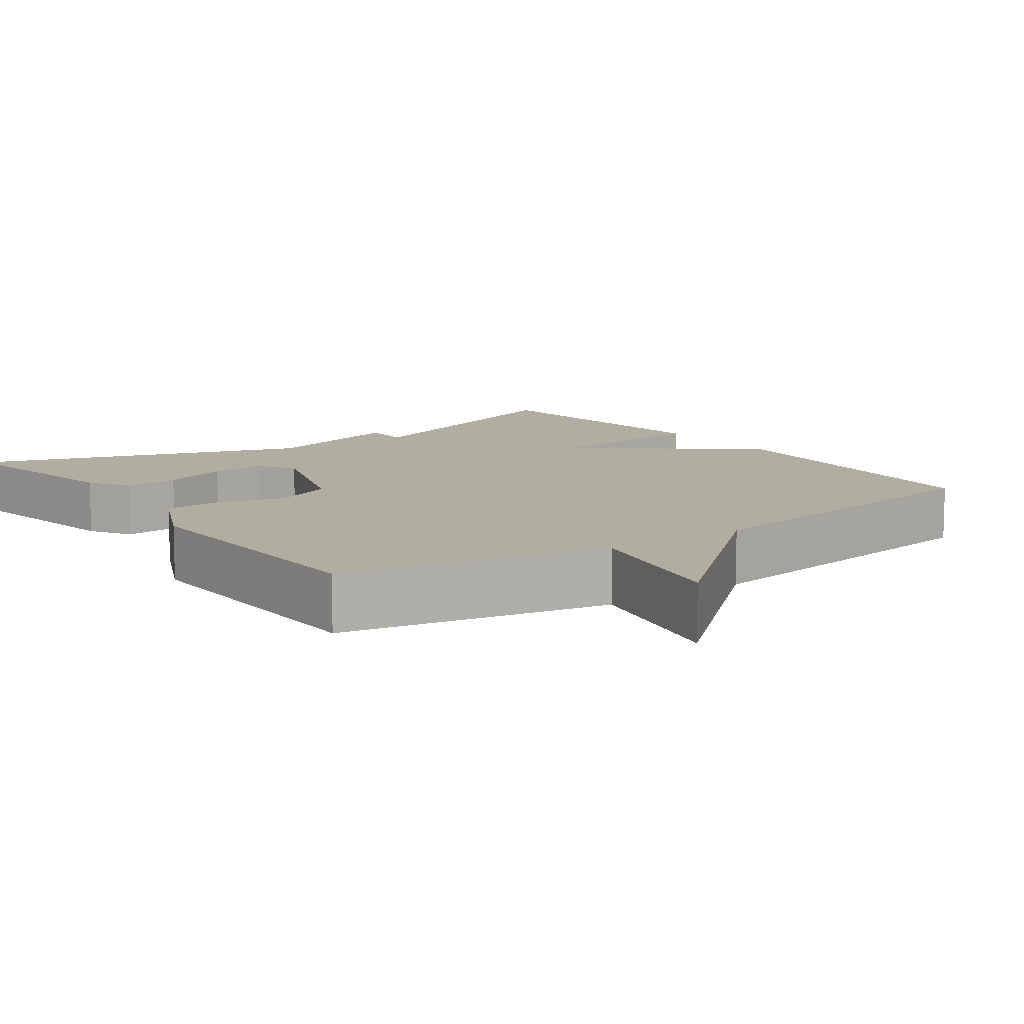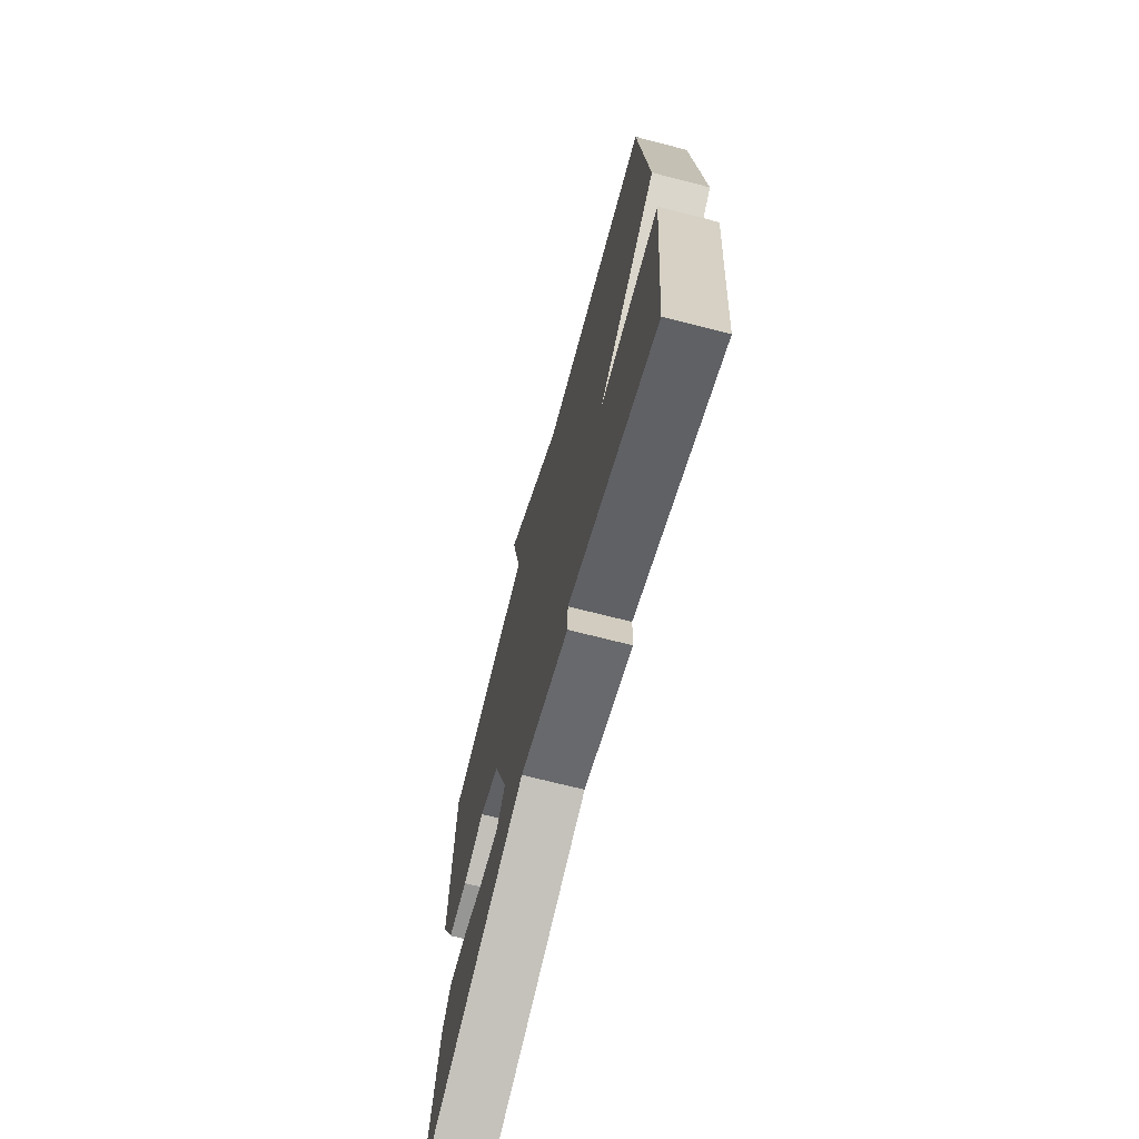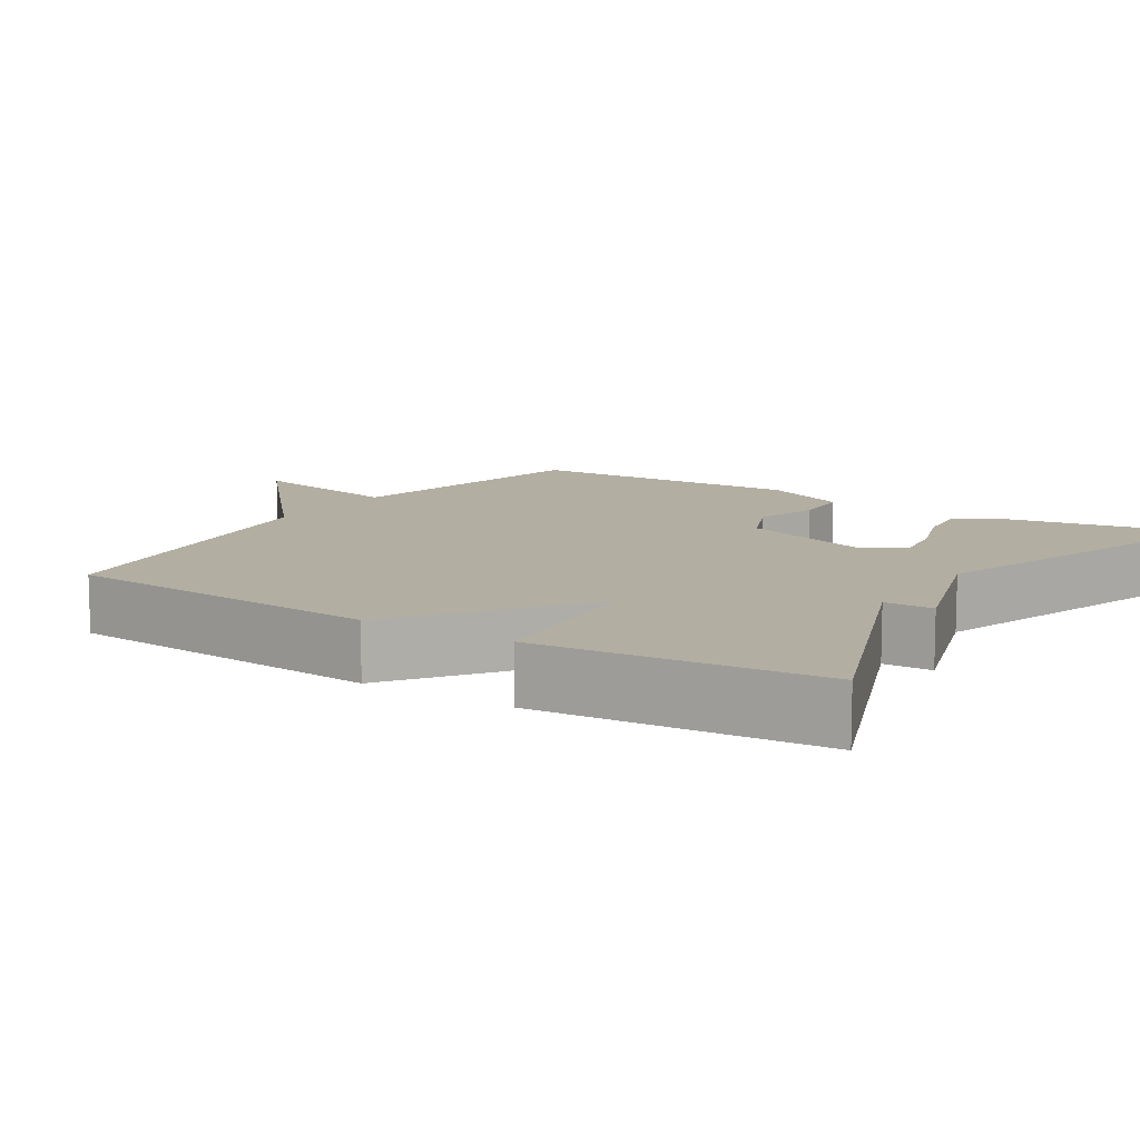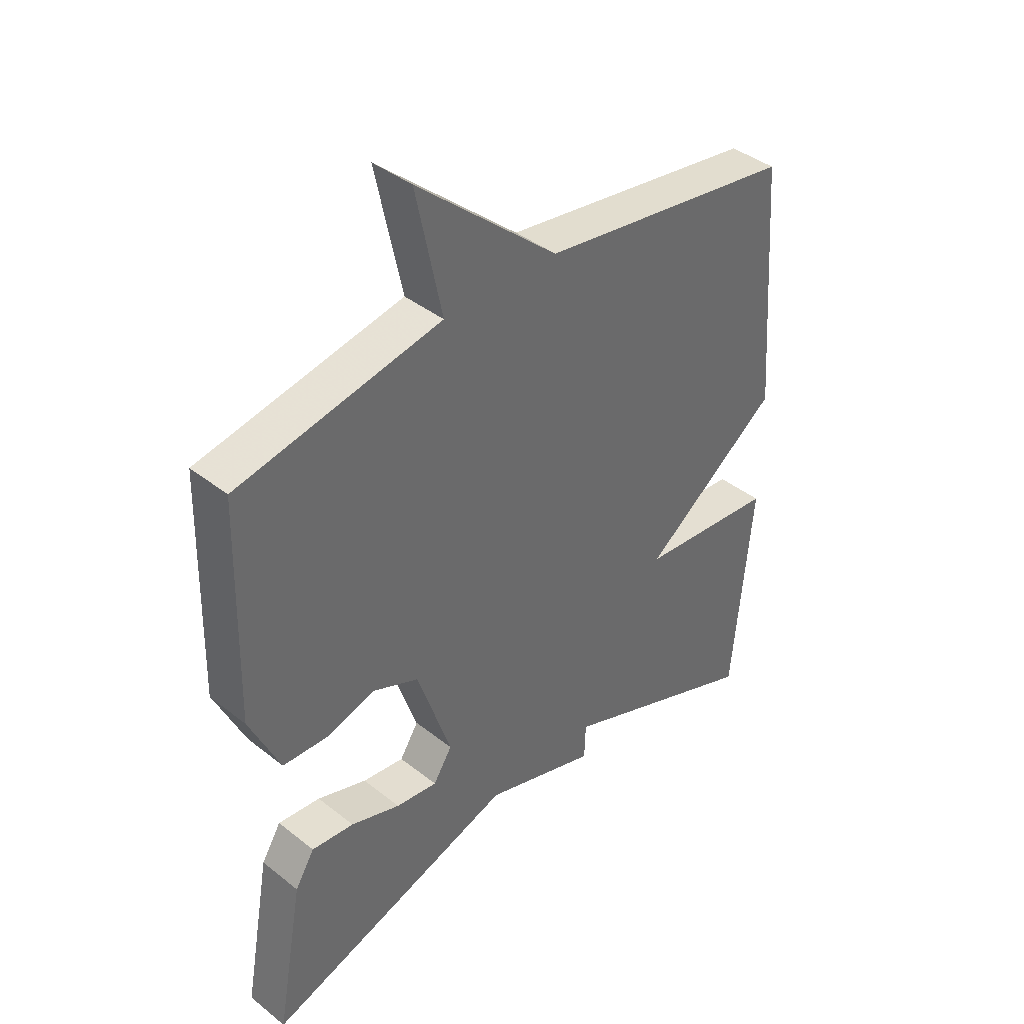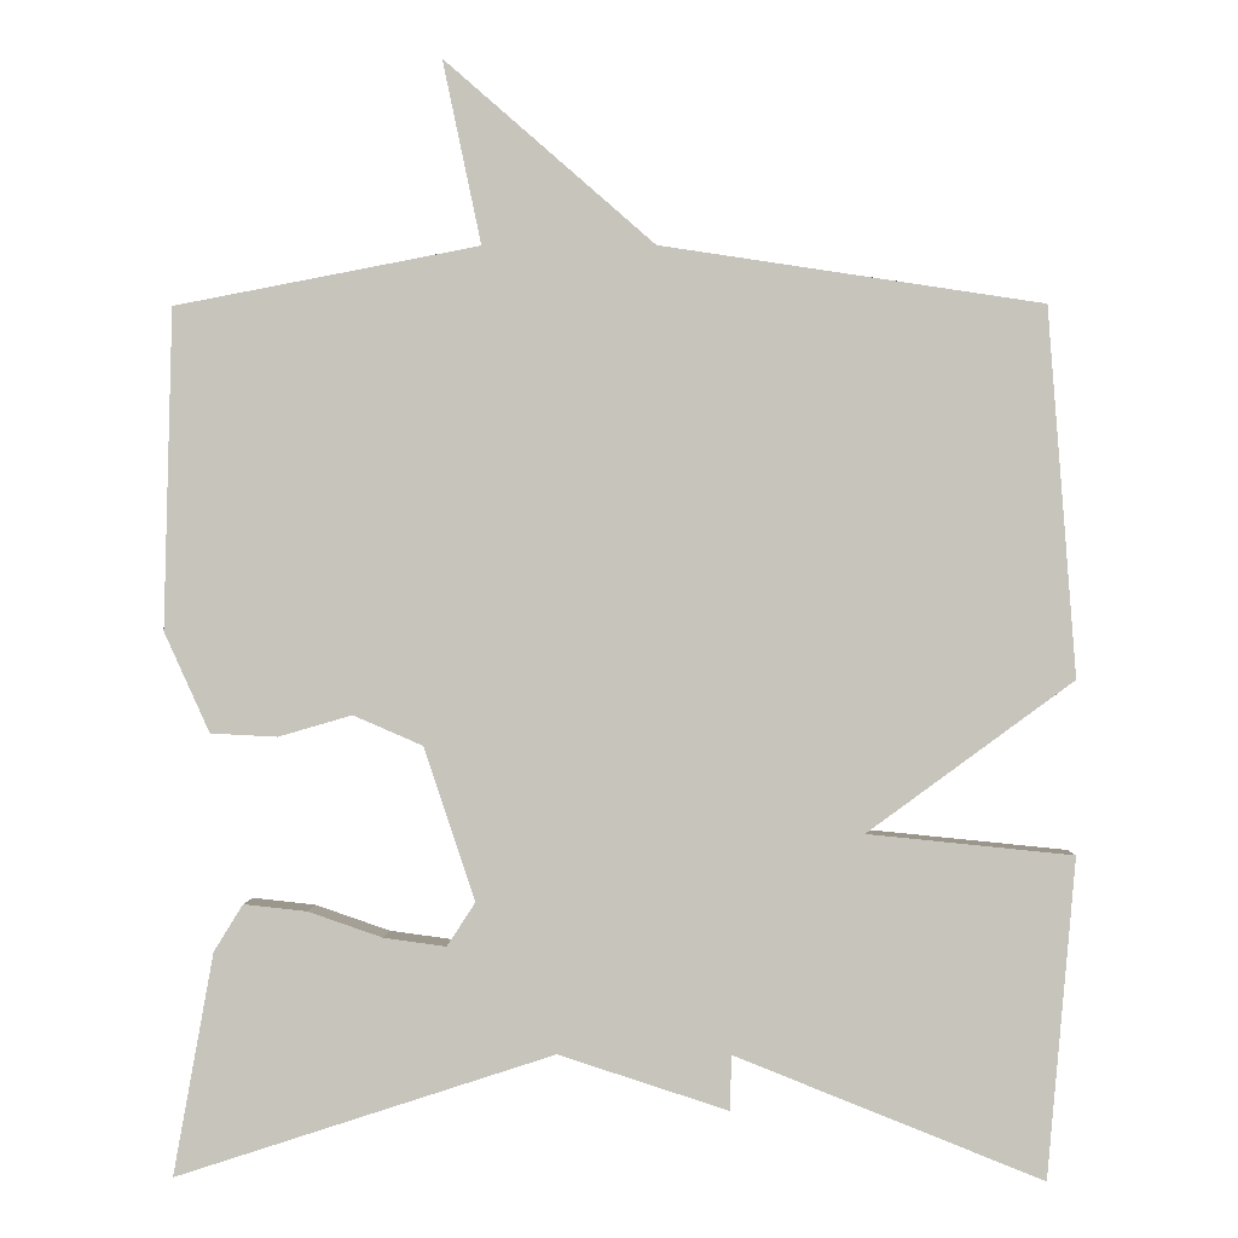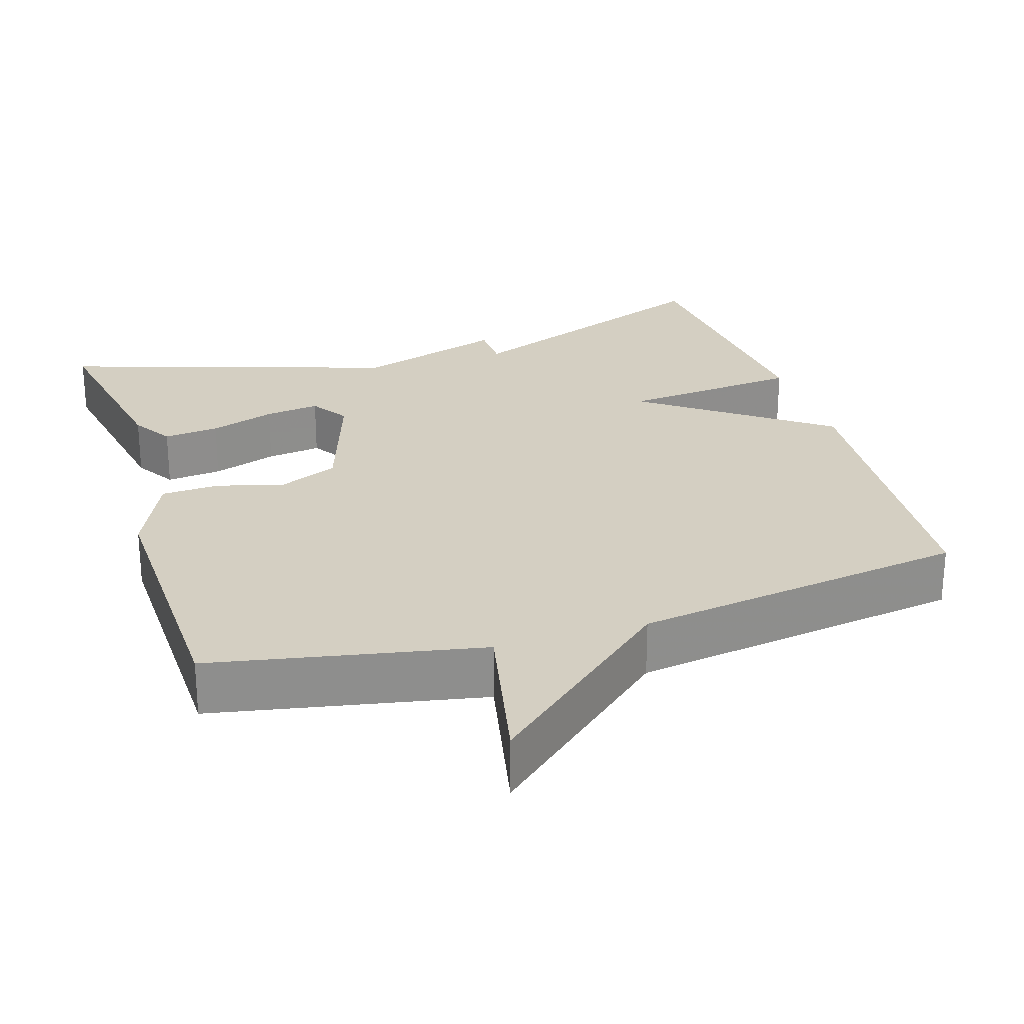
<metadata>
{"format":"obj","ext":"obj","renderer":"f3d","projection":"perspective","resolution":1024,"background":"white","views":[{"elev":10.3,"azim":-35.6,"up":"+Y"},{"elev":-70.6,"azim":75.6,"up":"+Z"},{"elev":10.7,"azim":122.9,"up":"+Y"},{"elev":40.3,"azim":-45.9,"up":"+Z"},{"elev":0.3,"azim":1.3,"up":"+Z"},{"elev":25.6,"azim":-17.3,"up":"+Y"}]}
</metadata>
<code>
v 0.5 0.07 -0.5
v 0.141 0.07 -0.357
v 0.139 0.07 -0.421
v -0.059 0.07 -0.357
v -0.5 0.07 -0.5
v -0.453 0.07 -0.241
v -0.419 0.07 -0.186
v -0.345 0.07 -0.194
v -0.258 0.07 -0.224
v -0.185 0.07 -0.234
v -0.152 0.07 -0.183
v -0.212 0.07 -0.004
v -0.293 0.07 0.031
v -0.379 0.07 0.006
v -0.457 0.07 0.01
v -0.51 0.07 0.127
v -0.5 0.07 0.5
v -0.145 0.07 0.568
v -0.19 0.07 0.782
v 0.055 0.07 0.568
v 0.5 0.07 0.5
v 0.533 0.07 0.072
v 0.293 0.07 -0.104
v 0.533 0.07 -0.128
v 0.5 0 -0.5
v 0.141 0 -0.357
v 0.139 0 -0.421
v -0.059 0 -0.357
v -0.5 0 -0.5
v -0.453 0 -0.241
v -0.419 0 -0.186
v -0.345 0 -0.194
v -0.258 0 -0.224
v -0.185 0 -0.234
v -0.152 0 -0.183
v -0.212 0 -0.004
v -0.293 0 0.031
v -0.379 0 0.006
v -0.457 0 0.01
v -0.51 0 0.127
v -0.5 0 0.5
v -0.145 0 0.568
v -0.19 0 0.782
v 0.055 0 0.568
v 0.5 0 0.5
v 0.533 0 0.072
v 0.293 0 -0.104
v 0.533 0 -0.128
f 23 24 1 2
f 20 21 22 23
f 20 23 2
f 19 20 2
f 18 19 2
f 16 17 18
f 15 16 18
f 14 15 18
f 13 14 18
f 12 13 18
f 2 3 4
f 18 2 4
f 12 18 4
f 11 12 4
f 10 11 4
f 4 5 6
f 10 4 6
f 9 10 6
f 6 7 8 9
f 26 25 48 47
f 47 46 45 44
f 26 47 44
f 26 44 43
f 26 43 42
f 42 41 40
f 42 40 39
f 42 39 38
f 42 38 37
f 42 37 36
f 28 27 26
f 28 26 42
f 28 42 36
f 28 36 35
f 28 35 34
f 30 29 28
f 30 28 34
f 30 34 33
f 33 32 31 30
f 1 25 26 2
f 2 26 27 3
f 3 27 28 4
f 4 28 29 5
f 5 29 30 6
f 6 30 31 7
f 7 31 32 8
f 8 32 33 9
f 9 33 34 10
f 10 34 35 11
f 11 35 36 12
f 12 36 37 13
f 13 37 38 14
f 14 38 39 15
f 15 39 40 16
f 16 40 41 17
f 17 41 42 18
f 18 42 43 19
f 19 43 44 20
f 20 44 45 21
f 21 45 46 22
f 22 46 47 23
f 23 47 48 24
f 24 48 25 1

</code>
